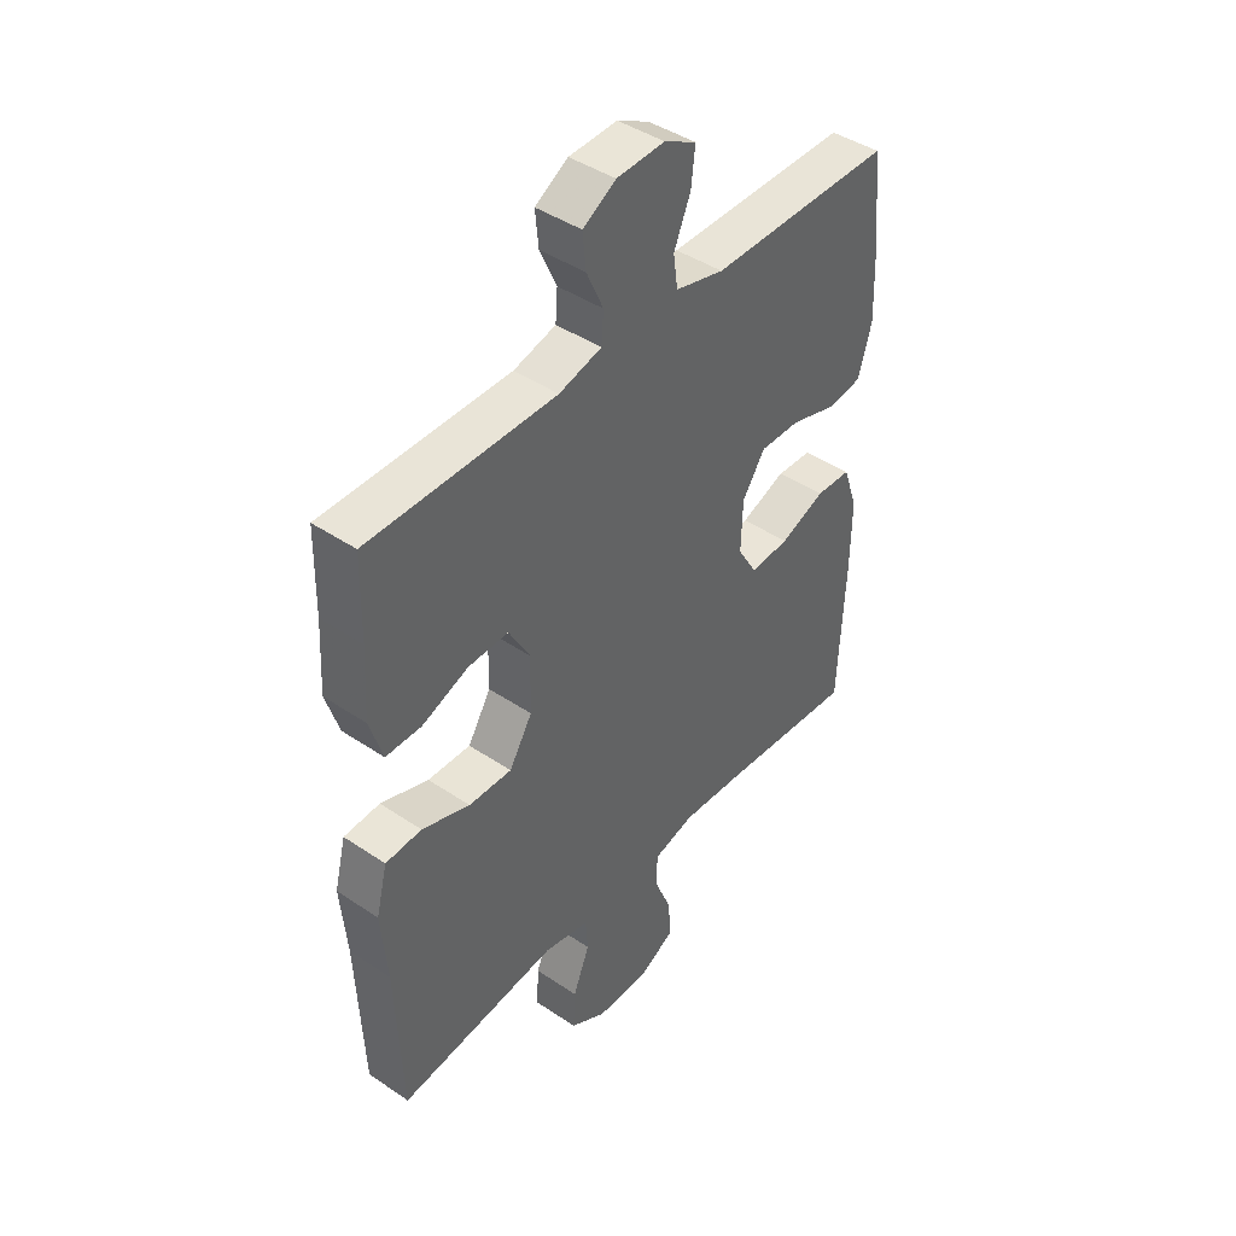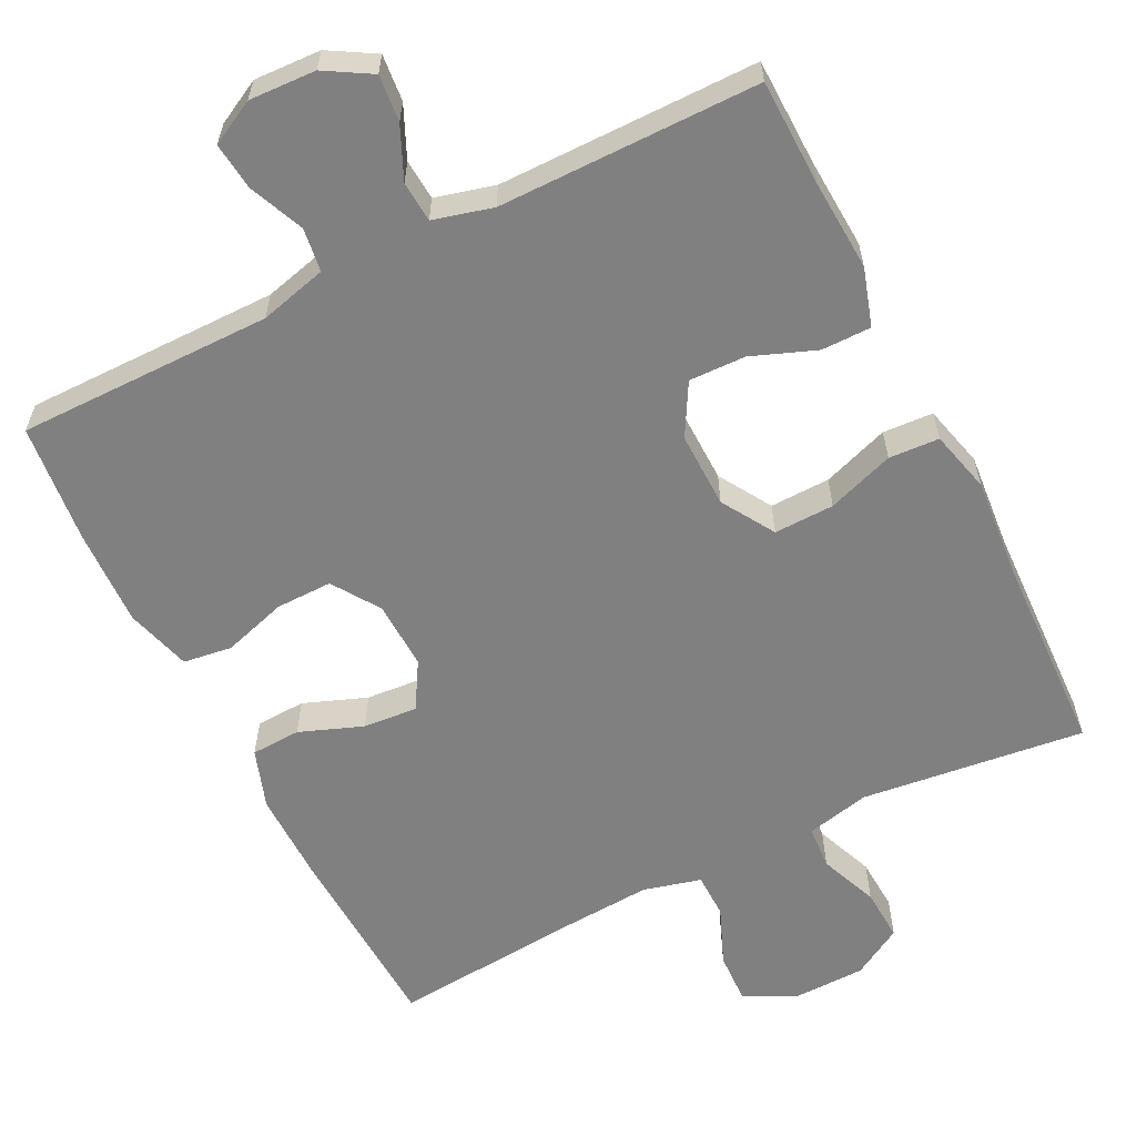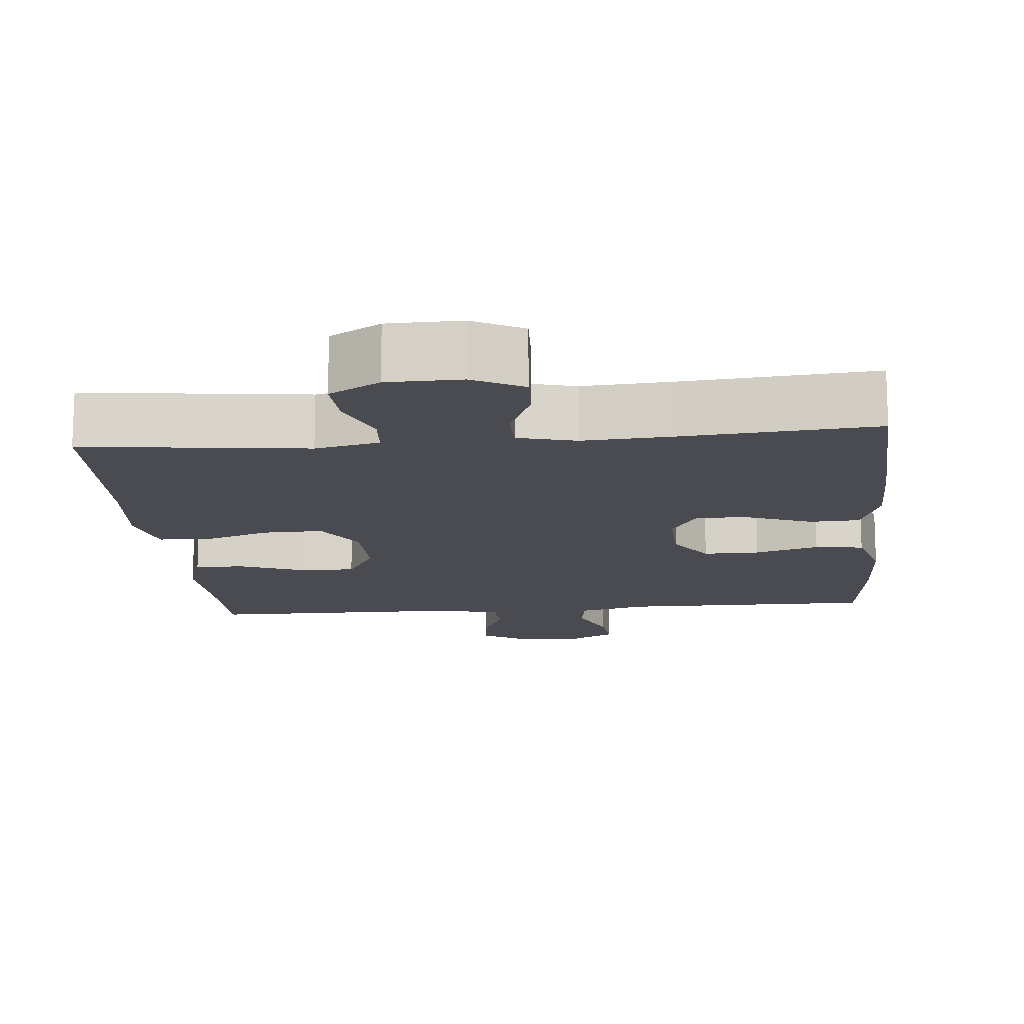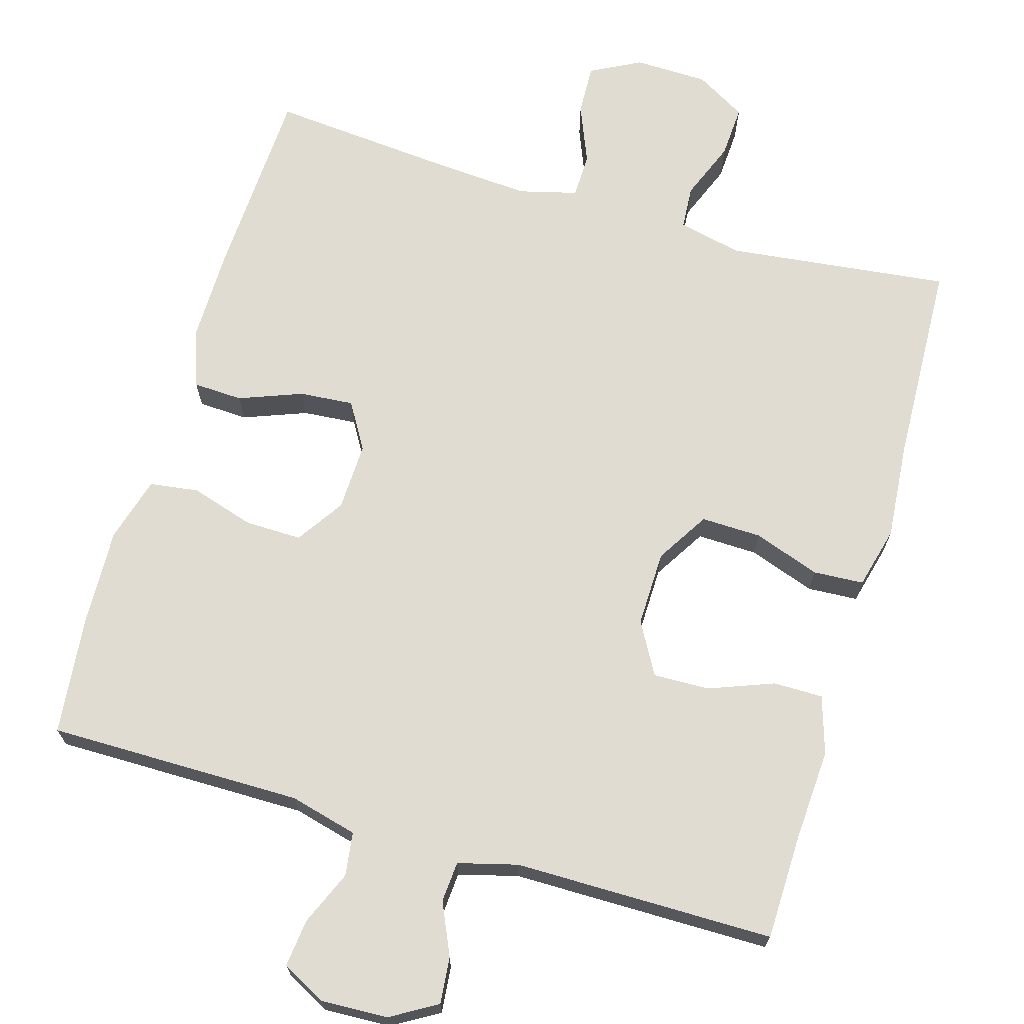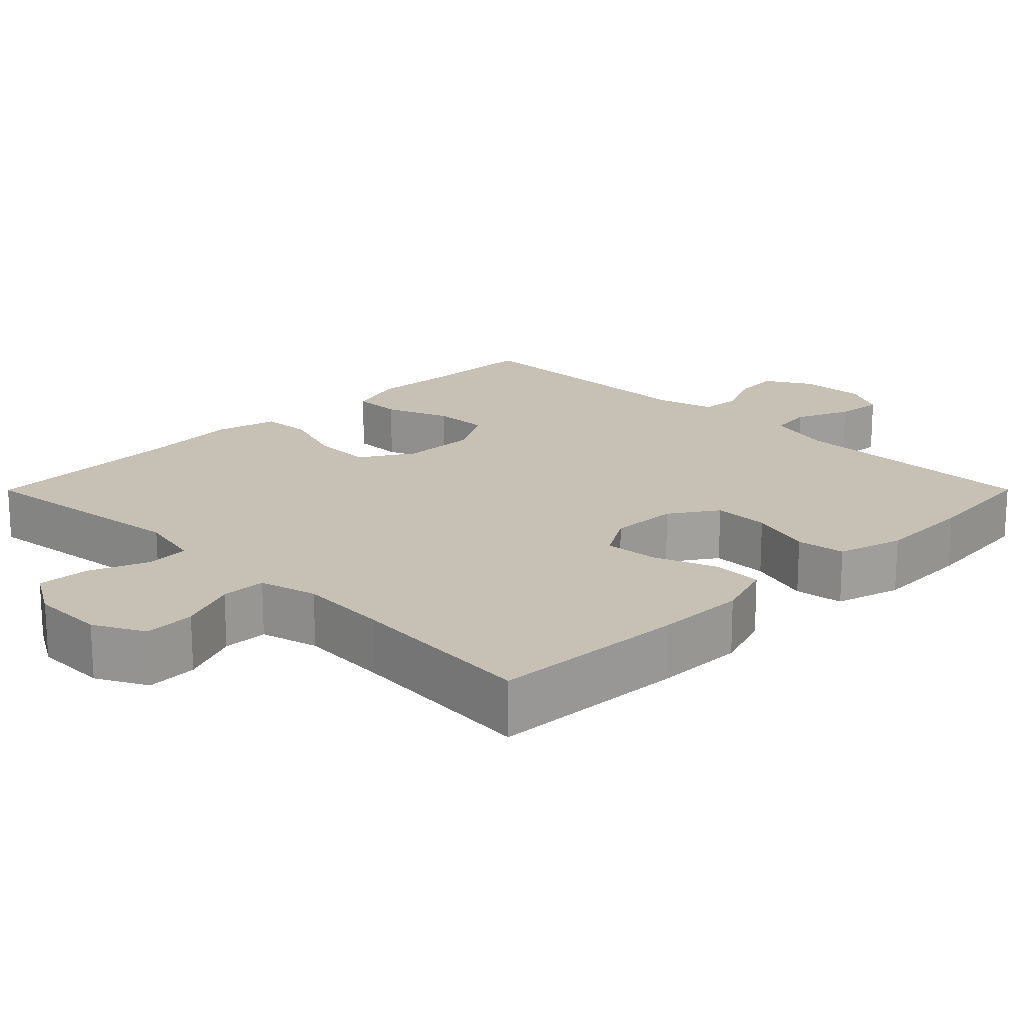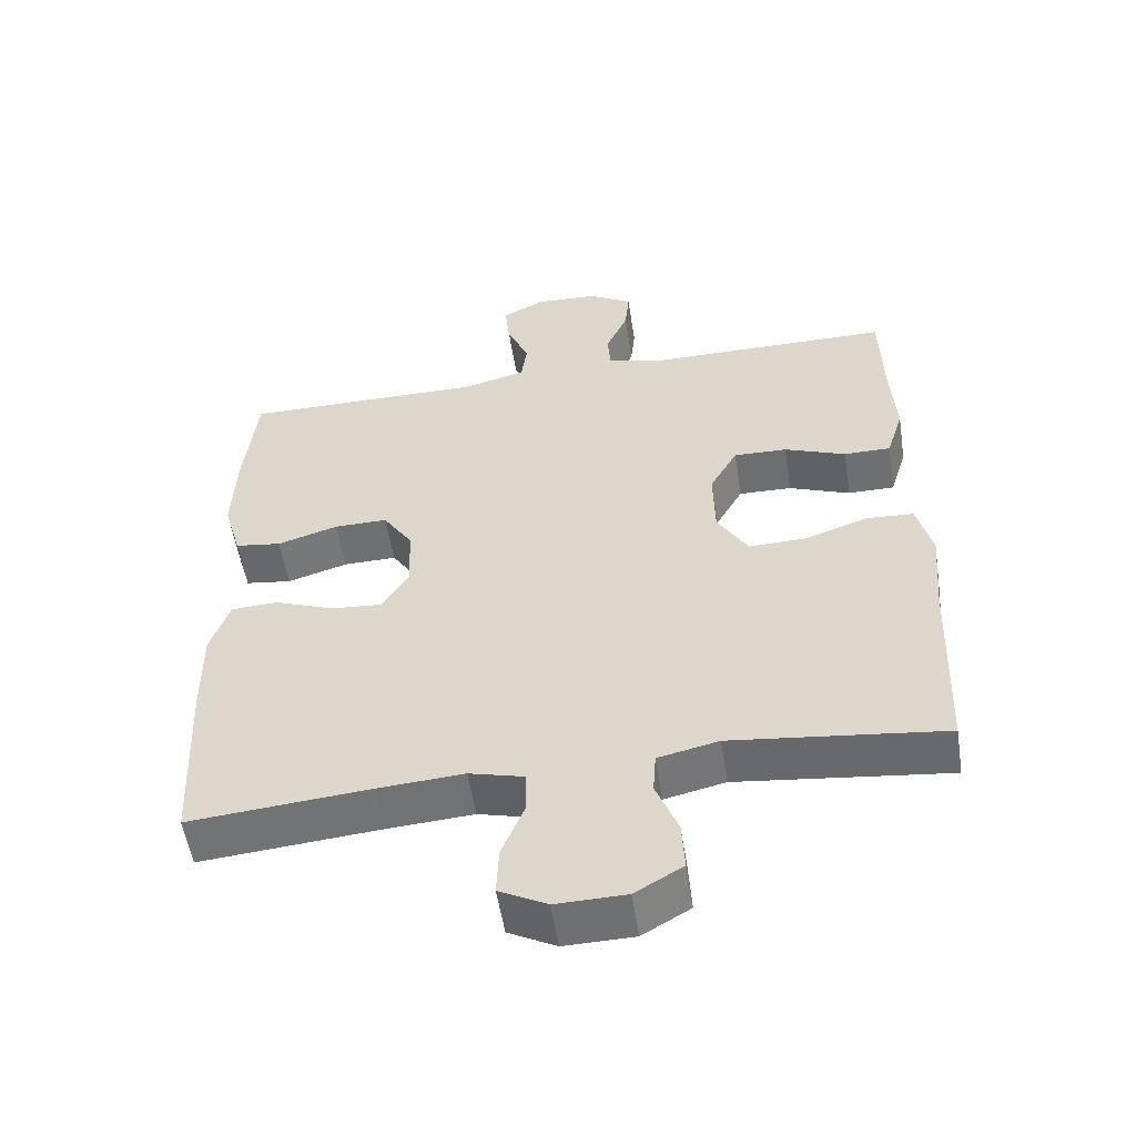
<metadata>
{"format":"obj","ext":"obj","renderer":"f3d","projection":"perspective","resolution":1024,"background":"white","views":[{"elev":43.3,"azim":128.6,"up":"+Z"},{"elev":-60.2,"azim":26.7,"up":"+Y"},{"elev":-14.4,"azim":-174.8,"up":"+Y"},{"elev":69.2,"azim":16.4,"up":"+Y"},{"elev":18.5,"azim":-135.1,"up":"+Y"},{"elev":-54.6,"azim":8.8,"up":"+Z"}]}
</metadata>
<code>
v -0.5 0.07 -0.5
v -0.512 0.07 -0.241
v -0.513 0.07 -0.118
v -0.486 0.07 -0.039
v -0.42 0.07 -0.036
v -0.336 0.07 -0.068
v -0.264 0.07 -0.074
v -0.227 0.07 -0.012
v -0.23 0.07 0.079
v -0.272 0.07 0.142
v -0.347 0.07 0.141
v -0.432 0.07 0.115
v -0.497 0.07 0.124
v -0.522 0.07 0.211
v -0.517 0.07 0.34
v -0.5 0.07 0.5
v -0.161 0.07 0.499
v -0.071 0.07 0.522
v -0.063 0.07 0.58
v -0.094 0.07 0.653
v -0.101 0.07 0.716
v -0.042 0.07 0.747
v 0.047 0.07 0.743
v 0.108 0.07 0.707
v 0.102 0.07 0.645
v 0.071 0.07 0.576
v 0.075 0.07 0.522
v 0.154 0.07 0.501
v 0.5 0.07 0.5
v 0.503 0.07 0.358
v 0.51 0.07 0.237
v 0.486 0.07 0.16
v 0.42 0.07 0.16
v 0.334 0.07 0.193
v 0.259 0.07 0.195
v 0.22 0.07 0.126
v 0.222 0.07 0.025
v 0.265 0.07 -0.045
v 0.345 0.07 -0.043
v 0.434 0.07 -0.012
v 0.501 0.07 -0.016
v 0.522 0.07 -0.099
v 0.511 0.07 -0.227
v 0.5 0.07 -0.5
v 0.203 0.07 -0.465
v 0.118 0.07 -0.484
v 0.114 0.07 -0.542
v 0.145 0.07 -0.62
v 0.149 0.07 -0.69
v 0.082 0.07 -0.729
v -0.016 0.07 -0.731
v -0.083 0.07 -0.696
v -0.08 0.07 -0.628
v -0.048 0.07 -0.55
v -0.049 0.07 -0.49
v -0.126 0.07 -0.47
v -0.246 0.07 -0.478
v -0.5 0 -0.5
v -0.512 0 -0.241
v -0.513 0 -0.118
v -0.486 0 -0.039
v -0.42 0 -0.036
v -0.336 0 -0.068
v -0.264 0 -0.074
v -0.227 0 -0.012
v -0.23 0 0.079
v -0.272 0 0.142
v -0.347 0 0.141
v -0.432 0 0.115
v -0.497 0 0.124
v -0.522 0 0.211
v -0.517 0 0.34
v -0.5 0 0.5
v -0.161 0 0.499
v -0.071 0 0.522
v -0.063 0 0.58
v -0.094 0 0.653
v -0.101 0 0.716
v -0.042 0 0.747
v 0.047 0 0.743
v 0.108 0 0.707
v 0.102 0 0.645
v 0.071 0 0.576
v 0.075 0 0.522
v 0.154 0 0.501
v 0.5 0 0.5
v 0.503 0 0.358
v 0.51 0 0.237
v 0.486 0 0.16
v 0.42 0 0.16
v 0.334 0 0.193
v 0.259 0 0.195
v 0.22 0 0.126
v 0.222 0 0.025
v 0.265 0 -0.045
v 0.345 0 -0.043
v 0.434 0 -0.012
v 0.501 0 -0.016
v 0.522 0 -0.099
v 0.511 0 -0.227
v 0.5 0 -0.5
v 0.203 0 -0.465
v 0.118 0 -0.484
v 0.114 0 -0.542
v 0.145 0 -0.62
v 0.149 0 -0.69
v 0.082 0 -0.729
v -0.016 0 -0.731
v -0.083 0 -0.696
v -0.08 0 -0.628
v -0.048 0 -0.55
v -0.049 0 -0.49
v -0.126 0 -0.47
v -0.246 0 -0.478
f 51 52 53 54
f 51 54 55
f 50 51 55
f 47 48 49 50
f 46 47 50 55
f 45 46 55 56
f 43 44 45
f 42 43 45 56
f 39 40 41 42
f 38 39 42 56
f 31 32 33 34
f 30 31 34 35
f 28 29 30 35
f 27 28 35 36
f 23 24 25 26
f 23 26 27
f 22 23 27
f 19 20 21 22
f 19 22 27 36
f 14 15 16 17
f 14 17 18
f 11 12 13 14
f 10 11 14 18
f 9 10 18
f 8 9 18
f 3 4 5 6
f 3 6 7
f 57 1 2 3
f 57 3 7
f 37 38 56 57
f 37 57 7 8
f 18 19 36 37
f 8 18 37
f 111 110 109 108
f 112 111 108
f 112 108 107
f 107 106 105 104
f 112 107 104 103
f 113 112 103 102
f 102 101 100
f 113 102 100 99
f 99 98 97 96
f 113 99 96 95
f 91 90 89 88
f 92 91 88 87
f 92 87 86 85
f 93 92 85 84
f 83 82 81 80
f 84 83 80
f 84 80 79
f 79 78 77 76
f 93 84 79 76
f 74 73 72 71
f 75 74 71
f 71 70 69 68
f 75 71 68 67
f 75 67 66
f 75 66 65
f 63 62 61 60
f 64 63 60
f 60 59 58 114
f 64 60 114
f 114 113 95 94
f 65 64 114 94
f 94 93 76 75
f 94 75 65
f 1 58 59 2
f 2 59 60 3
f 3 60 61 4
f 4 61 62 5
f 5 62 63 6
f 6 63 64 7
f 7 64 65 8
f 8 65 66 9
f 9 66 67 10
f 10 67 68 11
f 11 68 69 12
f 12 69 70 13
f 13 70 71 14
f 14 71 72 15
f 15 72 73 16
f 16 73 74 17
f 17 74 75 18
f 18 75 76 19
f 19 76 77 20
f 20 77 78 21
f 21 78 79 22
f 22 79 80 23
f 23 80 81 24
f 24 81 82 25
f 25 82 83 26
f 26 83 84 27
f 27 84 85 28
f 28 85 86 29
f 29 86 87 30
f 30 87 88 31
f 31 88 89 32
f 32 89 90 33
f 33 90 91 34
f 34 91 92 35
f 35 92 93 36
f 36 93 94 37
f 37 94 95 38
f 38 95 96 39
f 39 96 97 40
f 40 97 98 41
f 41 98 99 42
f 42 99 100 43
f 43 100 101 44
f 44 101 102 45
f 45 102 103 46
f 46 103 104 47
f 47 104 105 48
f 48 105 106 49
f 49 106 107 50
f 50 107 108 51
f 51 108 109 52
f 52 109 110 53
f 53 110 111 54
f 54 111 112 55
f 55 112 113 56
f 56 113 114 57
f 57 114 58 1

</code>
